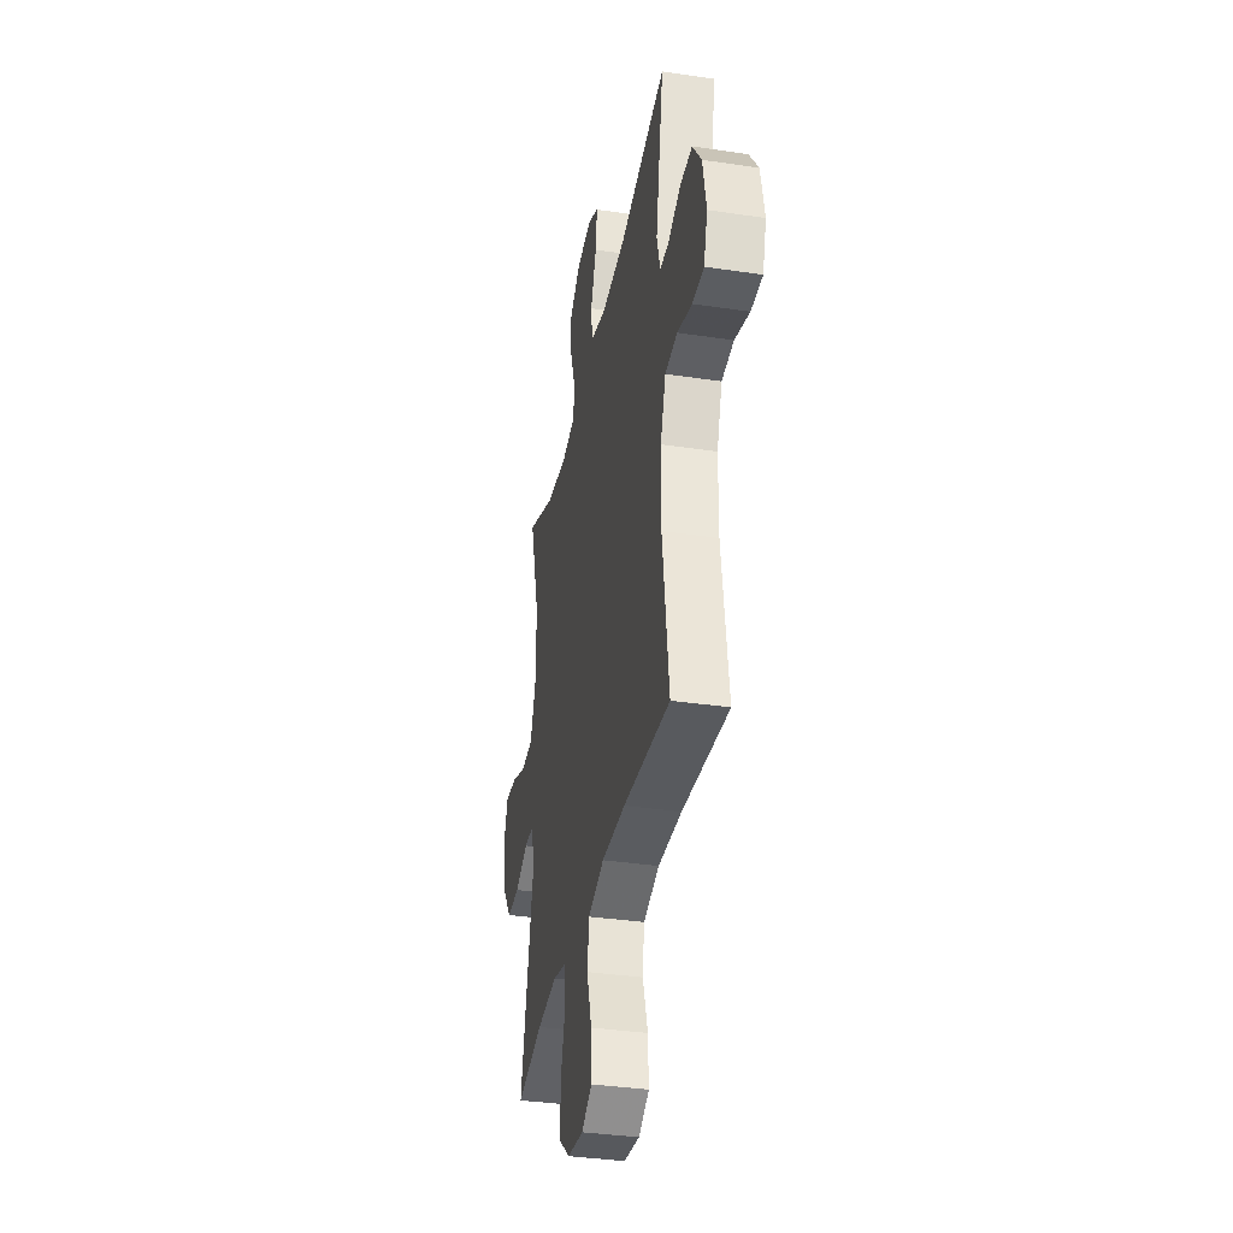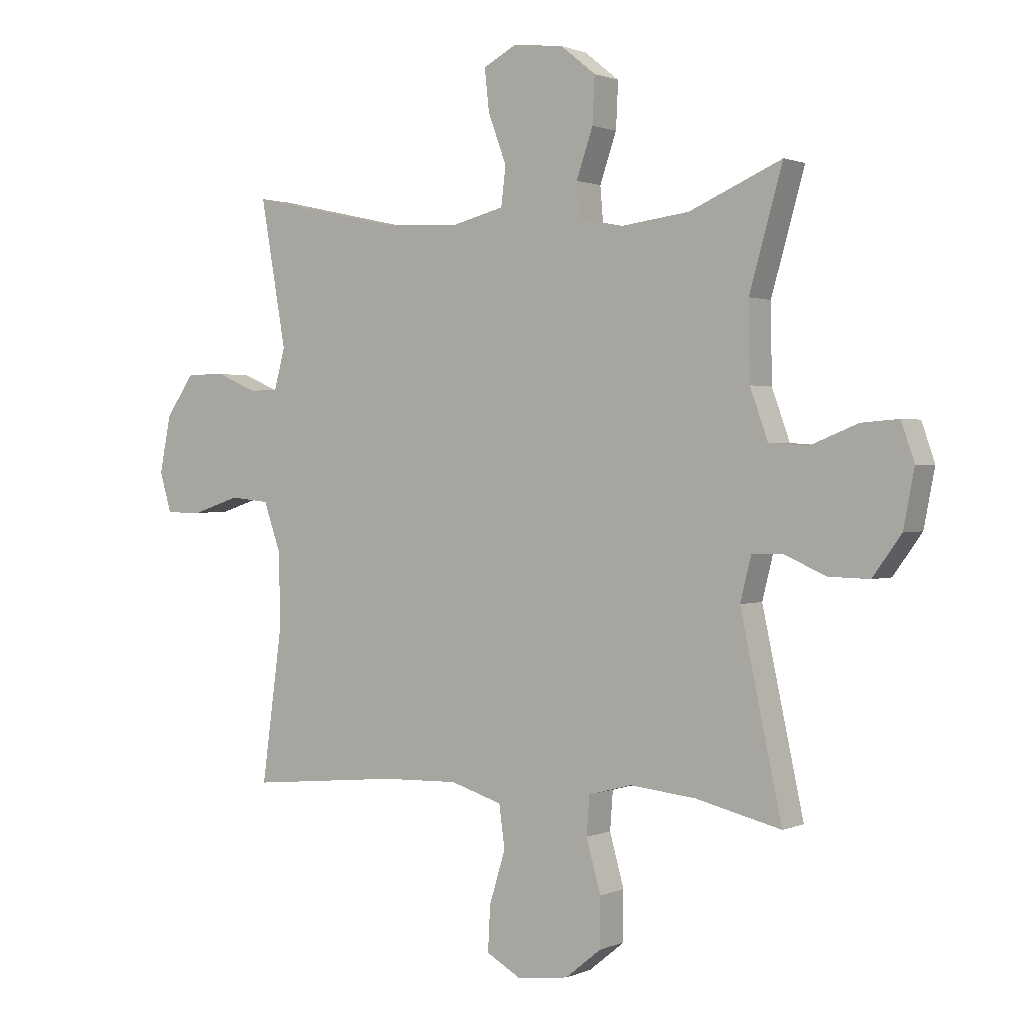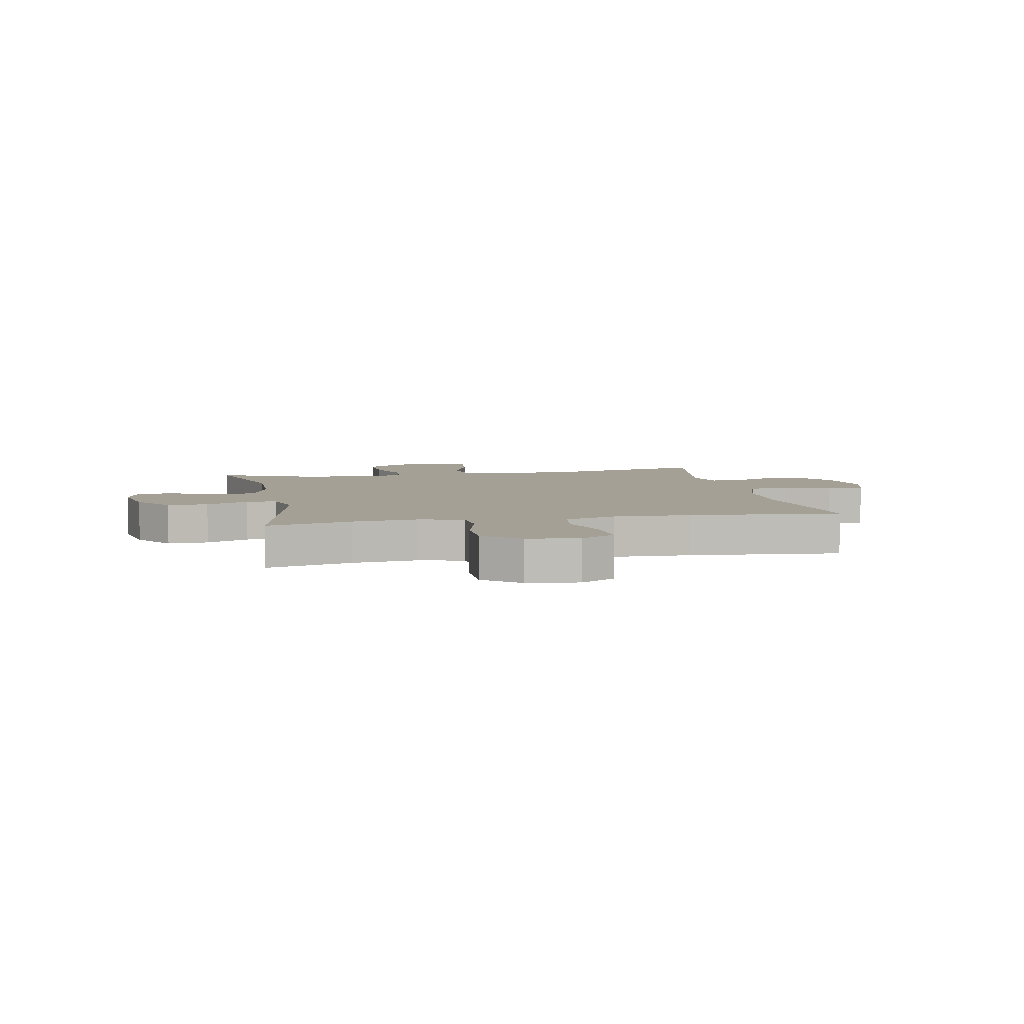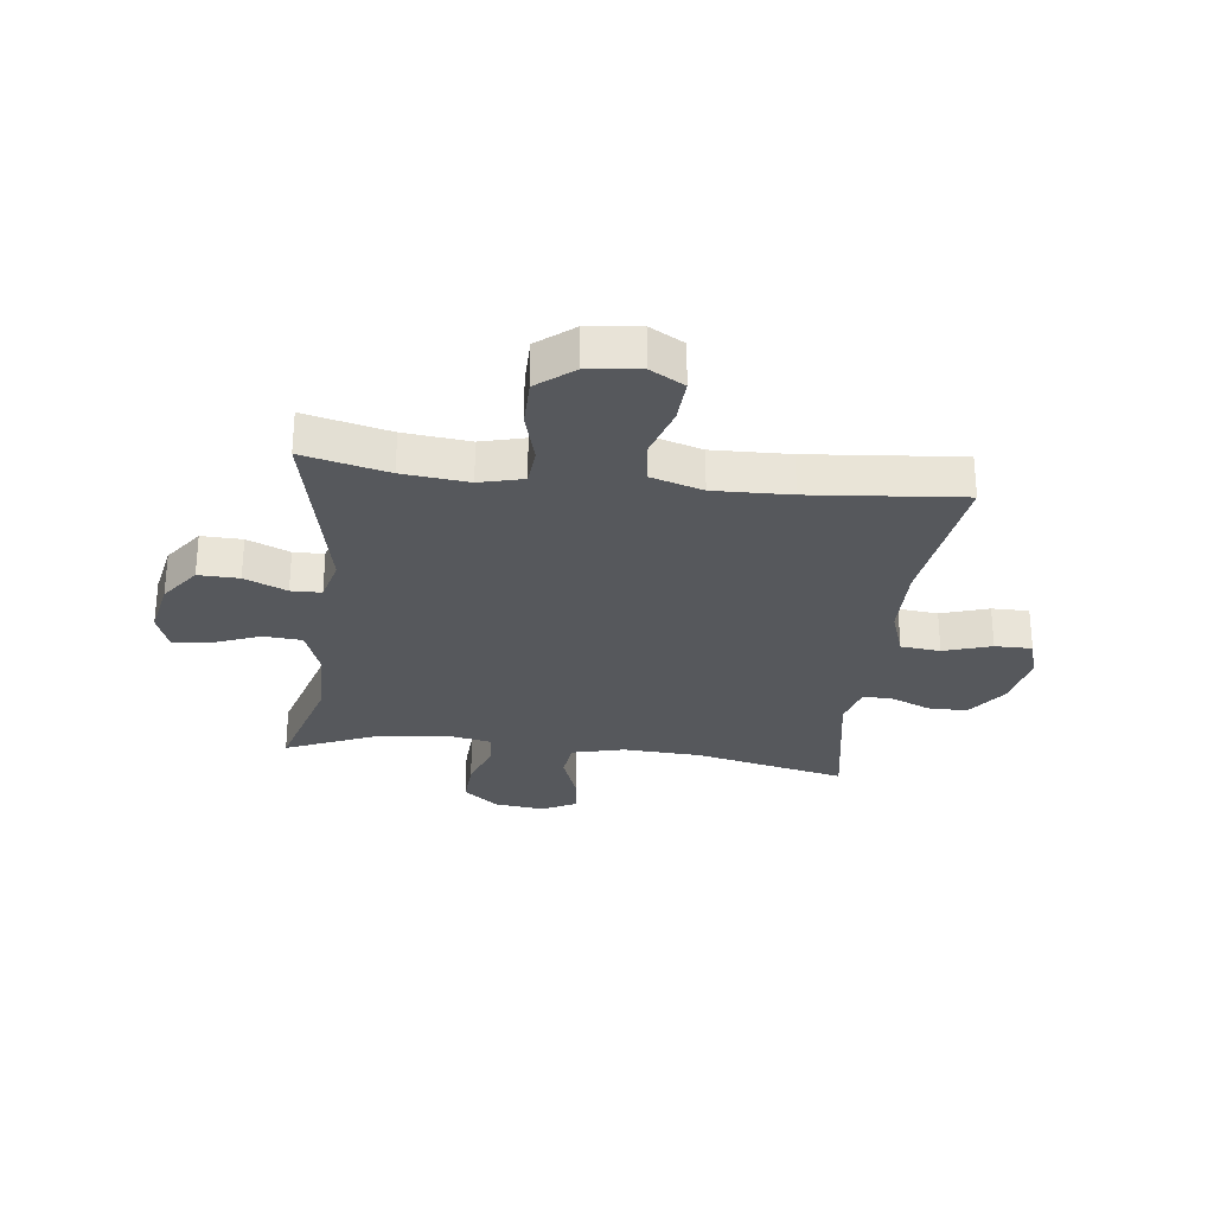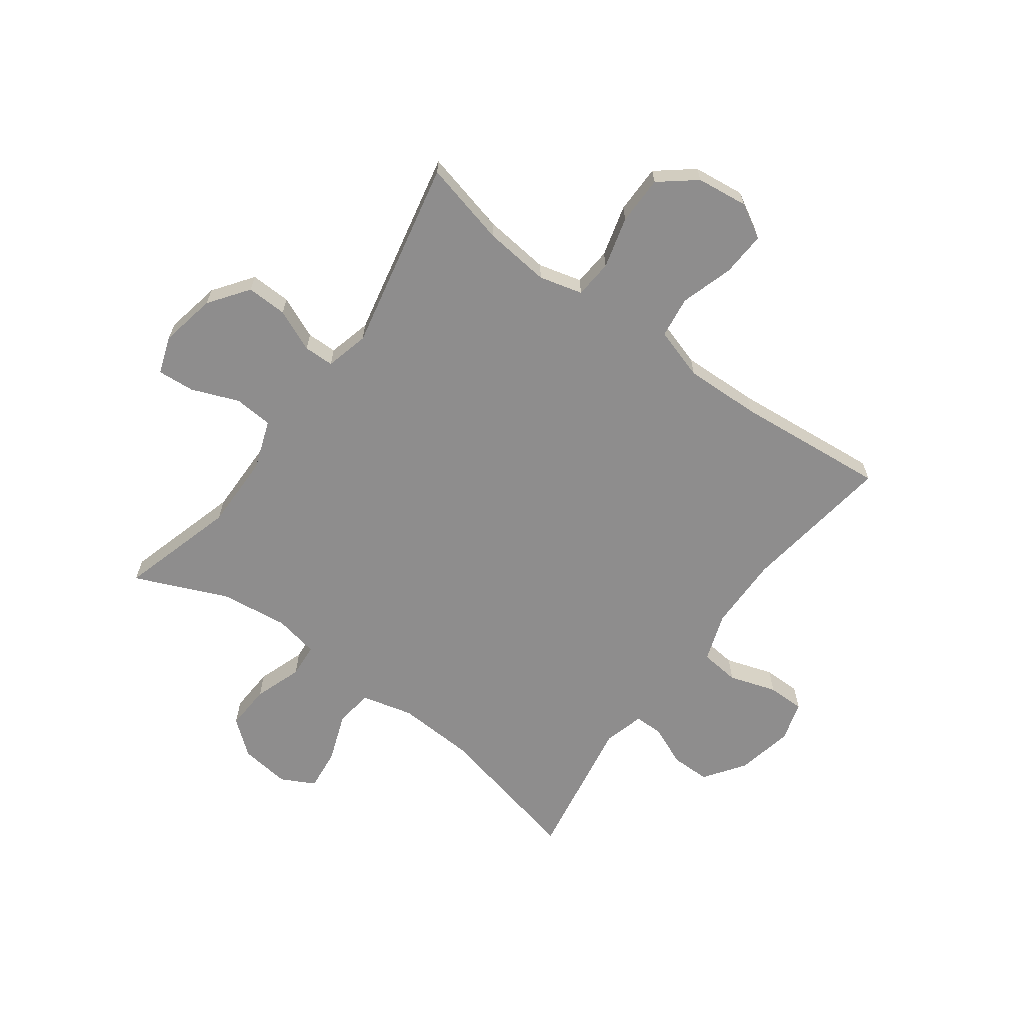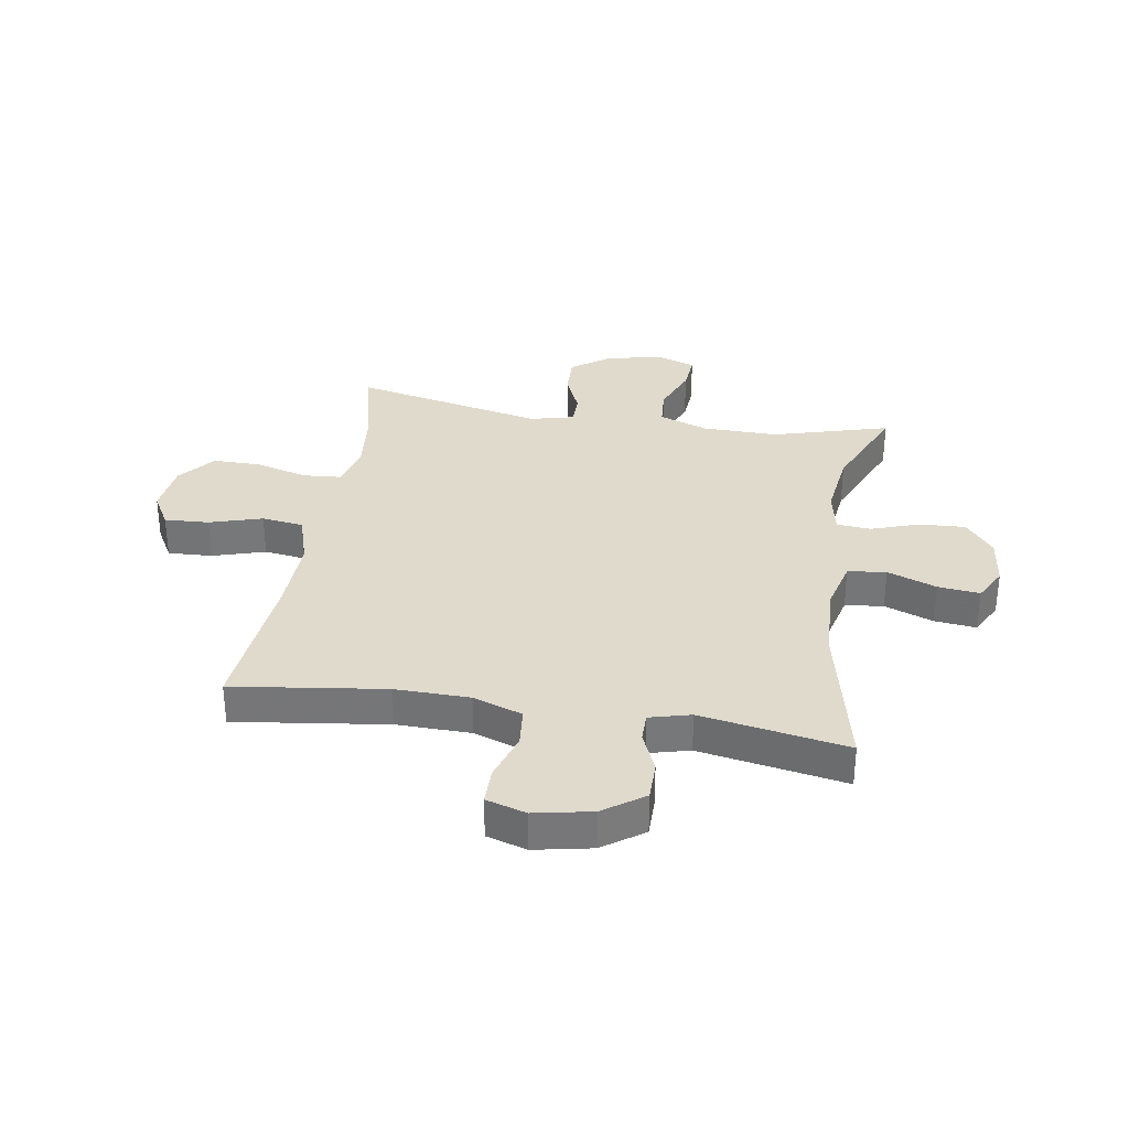
<metadata>
{"format":"obj","ext":"obj","renderer":"f3d","projection":"perspective","resolution":1024,"background":"white","views":[{"elev":-35.9,"azim":-101.1,"up":"+Z"},{"elev":1.0,"azim":34.0,"up":"+Z"},{"elev":5.9,"azim":168.7,"up":"+Y"},{"elev":-28.2,"azim":173.0,"up":"+Y"},{"elev":-64.7,"azim":143.6,"up":"+Y"},{"elev":33.0,"azim":-80.8,"up":"+Y"}]}
</metadata>
<code>
v 0.5 0.07 -0.5
v 0.351 0.07 -0.464
v 0.236 0.07 -0.452
v 0.16 0.07 -0.472
v 0.155 0.07 -0.539
v 0.18 0.07 -0.629
v 0.18 0.07 -0.714
v 0.117 0.07 -0.765
v 0.027 0.07 -0.776
v -0.033 0.07 -0.742
v -0.029 0.07 -0.664
v -0.001 0.07 -0.572
v -0.011 0.07 -0.499
v -0.102 0.07 -0.471
v -0.236 0.07 -0.475
v -0.5 0.07 -0.5
v -0.464 0.07 -0.234
v -0.466 0.07 -0.104
v -0.496 0.07 -0.018
v -0.565 0.07 -0.011
v -0.648 0.07 -0.038
v -0.713 0.07 -0.038
v -0.734 0.07 0.032
v -0.714 0.07 0.132
v -0.664 0.07 0.203
v -0.595 0.07 0.203
v -0.525 0.07 0.173
v -0.474 0.07 0.173
v -0.455 0.07 0.245
v -0.5 0.07 0.5
v -0.234 0.07 0.441
v -0.098 0.07 0.434
v -0.007 0.07 0.457
v 0.001 0.07 0.524
v -0.031 0.07 0.61
v -0.039 0.07 0.683
v 0.02 0.07 0.714
v 0.108 0.07 0.703
v 0.169 0.07 0.654
v 0.165 0.07 0.574
v 0.136 0.07 0.49
v 0.141 0.07 0.43
v 0.219 0.07 0.415
v 0.338 0.07 0.43
v 0.5 0.07 0.5
v 0.442 0.07 0.296
v 0.444 0.07 0.164
v 0.475 0.07 0.078
v 0.543 0.07 0.073
v 0.626 0.07 0.106
v 0.691 0.07 0.111
v 0.714 0.07 0.045
v 0.695 0.07 -0.053
v 0.645 0.07 -0.122
v 0.574 0.07 -0.12
v 0.5 0.07 -0.088
v 0.447 0.07 -0.089
v 0.428 0.07 -0.165
v 0.5 0 -0.5
v 0.351 0 -0.464
v 0.236 0 -0.452
v 0.16 0 -0.472
v 0.155 0 -0.539
v 0.18 0 -0.629
v 0.18 0 -0.714
v 0.117 0 -0.765
v 0.027 0 -0.776
v -0.033 0 -0.742
v -0.029 0 -0.664
v -0.001 0 -0.572
v -0.011 0 -0.499
v -0.102 0 -0.471
v -0.236 0 -0.475
v -0.5 0 -0.5
v -0.464 0 -0.234
v -0.466 0 -0.104
v -0.496 0 -0.018
v -0.565 0 -0.011
v -0.648 0 -0.038
v -0.713 0 -0.038
v -0.734 0 0.032
v -0.714 0 0.132
v -0.664 0 0.203
v -0.595 0 0.203
v -0.525 0 0.173
v -0.474 0 0.173
v -0.455 0 0.245
v -0.5 0 0.5
v -0.234 0 0.441
v -0.098 0 0.434
v -0.007 0 0.457
v 0.001 0 0.524
v -0.031 0 0.61
v -0.039 0 0.683
v 0.02 0 0.714
v 0.108 0 0.703
v 0.169 0 0.654
v 0.165 0 0.574
v 0.136 0 0.49
v 0.141 0 0.43
v 0.219 0 0.415
v 0.338 0 0.43
v 0.5 0 0.5
v 0.442 0 0.296
v 0.444 0 0.164
v 0.475 0 0.078
v 0.543 0 0.073
v 0.626 0 0.106
v 0.691 0 0.111
v 0.714 0 0.045
v 0.695 0 -0.053
v 0.645 0 -0.122
v 0.574 0 -0.12
v 0.5 0 -0.088
v 0.447 0 -0.089
v 0.428 0 -0.165
f 54 55 56
f 53 54 56
f 52 53 56
f 51 52 56
f 50 51 56
f 49 50 56
f 48 49 56 57
f 47 48 57 58
f 44 45 46
f 46 47 58
f 44 46 58
f 43 44 58
f 39 40 41
f 38 39 41
f 37 38 41
f 36 37 41
f 35 36 41
f 34 35 41
f 33 34 41 42
f 58 1 2
f 43 58 2
f 42 43 2
f 33 42 2
f 32 33 2
f 25 26 27
f 24 25 27
f 23 24 27
f 22 23 27
f 21 22 27
f 20 21 27
f 19 20 27 28
f 18 19 28 29
f 15 16 17
f 17 18 29
f 15 17 29
f 14 15 29
f 10 11 12
f 9 10 12
f 8 9 12
f 7 8 12
f 6 7 12
f 5 6 12
f 4 5 12 13
f 29 30 31
f 14 29 31
f 13 14 31
f 4 13 31
f 3 4 31
f 2 3 31 32
f 114 113 112
f 114 112 111
f 114 111 110
f 114 110 109
f 114 109 108
f 114 108 107
f 115 114 107 106
f 116 115 106 105
f 104 103 102
f 116 105 104
f 116 104 102
f 116 102 101
f 99 98 97
f 99 97 96
f 99 96 95
f 99 95 94
f 99 94 93
f 99 93 92
f 100 99 92 91
f 60 59 116
f 60 116 101
f 60 101 100
f 60 100 91
f 60 91 90
f 85 84 83
f 85 83 82
f 85 82 81
f 85 81 80
f 85 80 79
f 85 79 78
f 86 85 78 77
f 87 86 77 76
f 75 74 73
f 87 76 75
f 87 75 73
f 87 73 72
f 70 69 68
f 70 68 67
f 70 67 66
f 70 66 65
f 70 65 64
f 70 64 63
f 71 70 63 62
f 89 88 87
f 89 87 72
f 89 72 71
f 89 71 62
f 89 62 61
f 90 89 61 60
f 1 59 60 2
f 2 60 61 3
f 3 61 62 4
f 4 62 63 5
f 5 63 64 6
f 6 64 65 7
f 7 65 66 8
f 8 66 67 9
f 9 67 68 10
f 10 68 69 11
f 11 69 70 12
f 12 70 71 13
f 13 71 72 14
f 14 72 73 15
f 15 73 74 16
f 16 74 75 17
f 17 75 76 18
f 18 76 77 19
f 19 77 78 20
f 20 78 79 21
f 21 79 80 22
f 22 80 81 23
f 23 81 82 24
f 24 82 83 25
f 25 83 84 26
f 26 84 85 27
f 27 85 86 28
f 28 86 87 29
f 29 87 88 30
f 30 88 89 31
f 31 89 90 32
f 32 90 91 33
f 33 91 92 34
f 34 92 93 35
f 35 93 94 36
f 36 94 95 37
f 37 95 96 38
f 38 96 97 39
f 39 97 98 40
f 40 98 99 41
f 41 99 100 42
f 42 100 101 43
f 43 101 102 44
f 44 102 103 45
f 45 103 104 46
f 46 104 105 47
f 47 105 106 48
f 48 106 107 49
f 49 107 108 50
f 50 108 109 51
f 51 109 110 52
f 52 110 111 53
f 53 111 112 54
f 54 112 113 55
f 55 113 114 56
f 56 114 115 57
f 57 115 116 58
f 58 116 59 1

</code>
